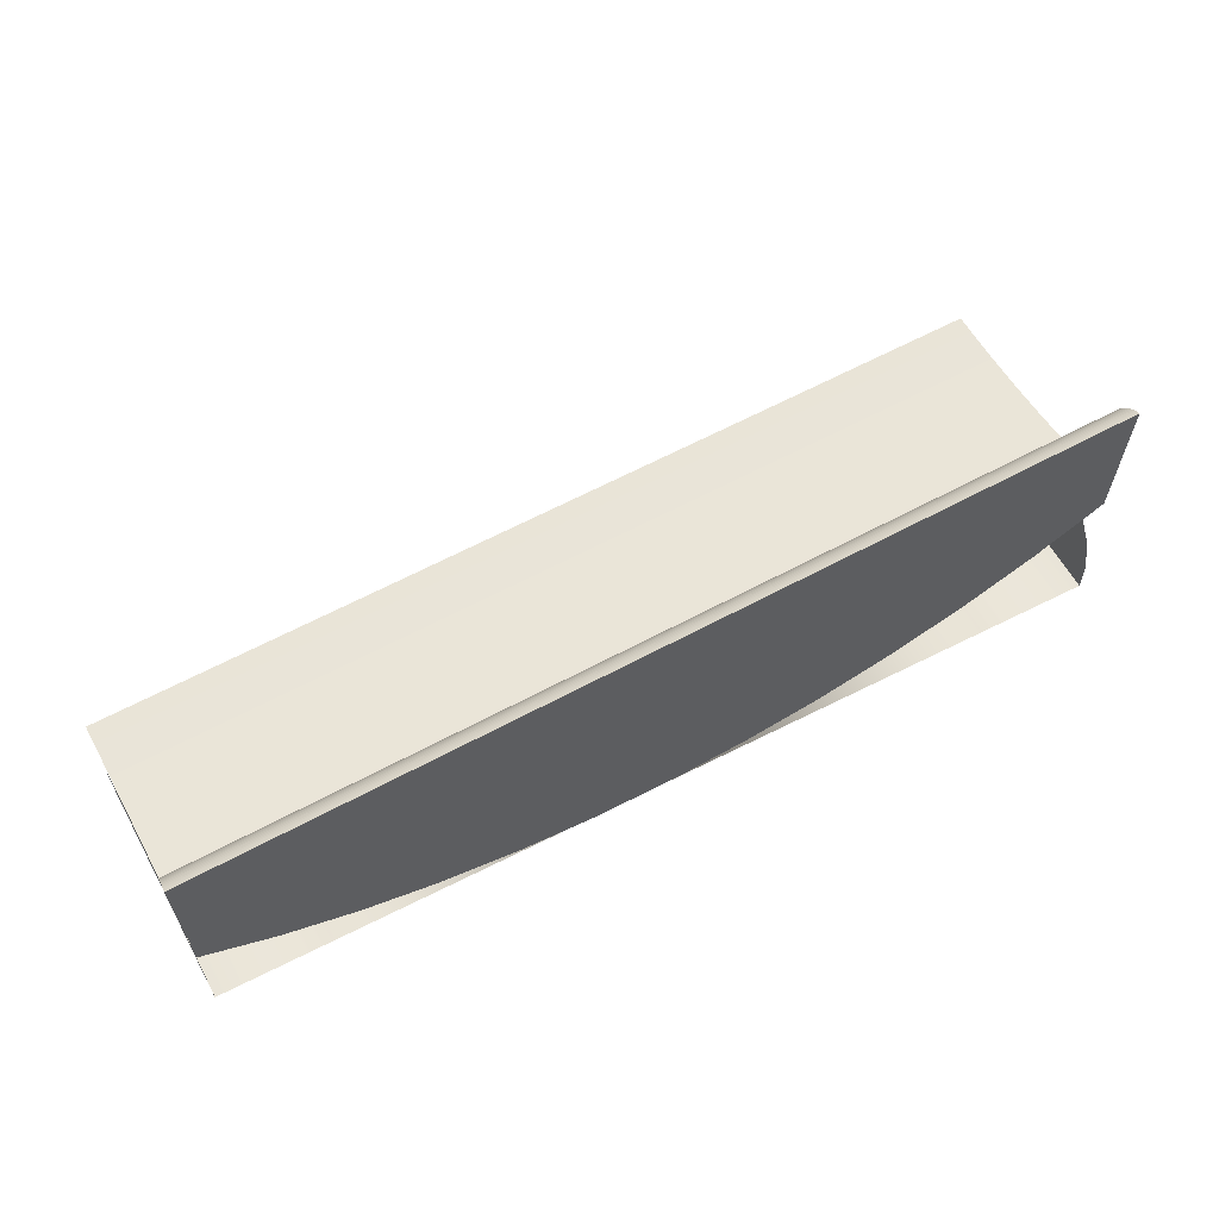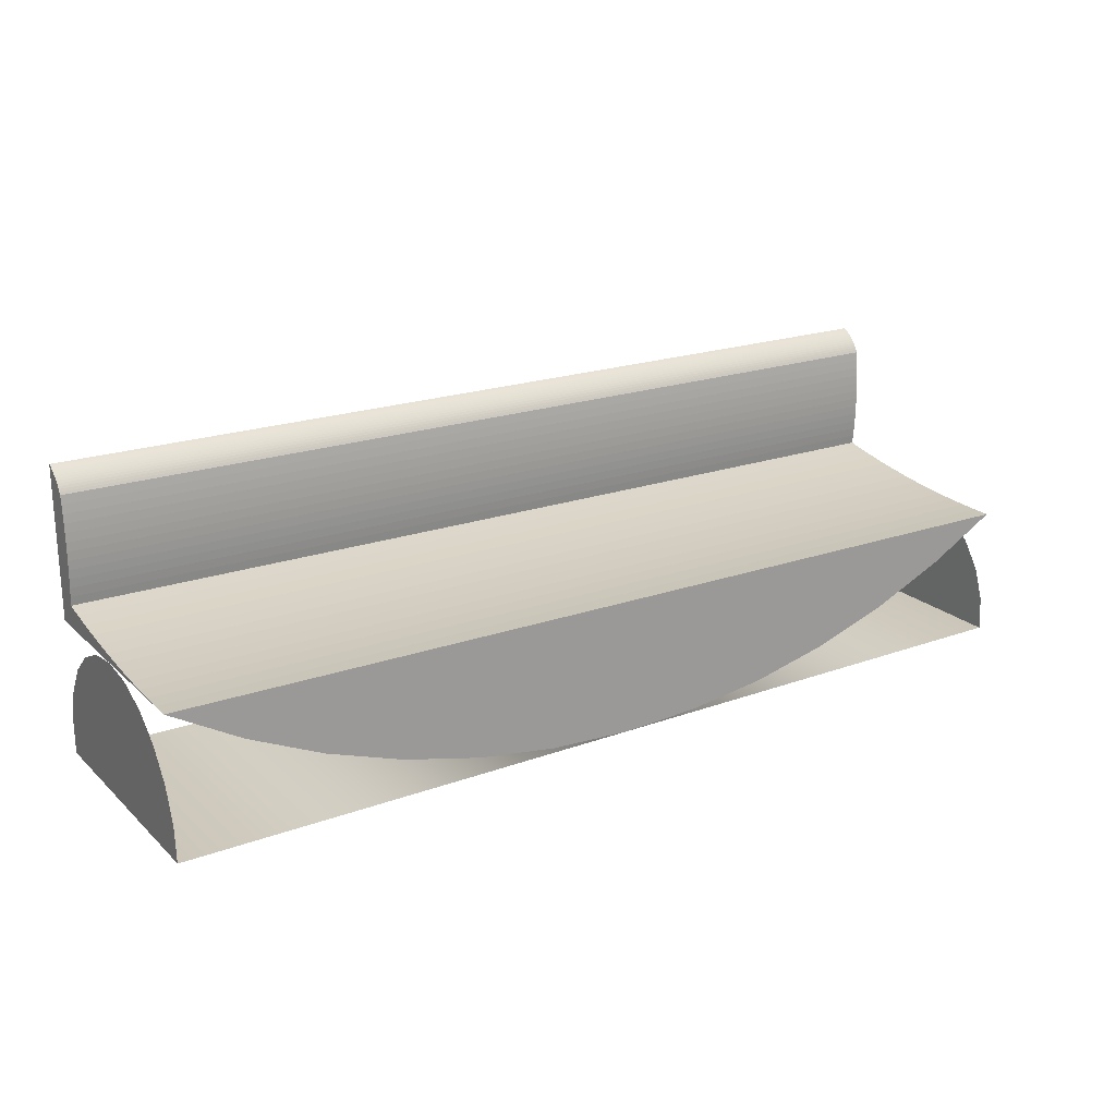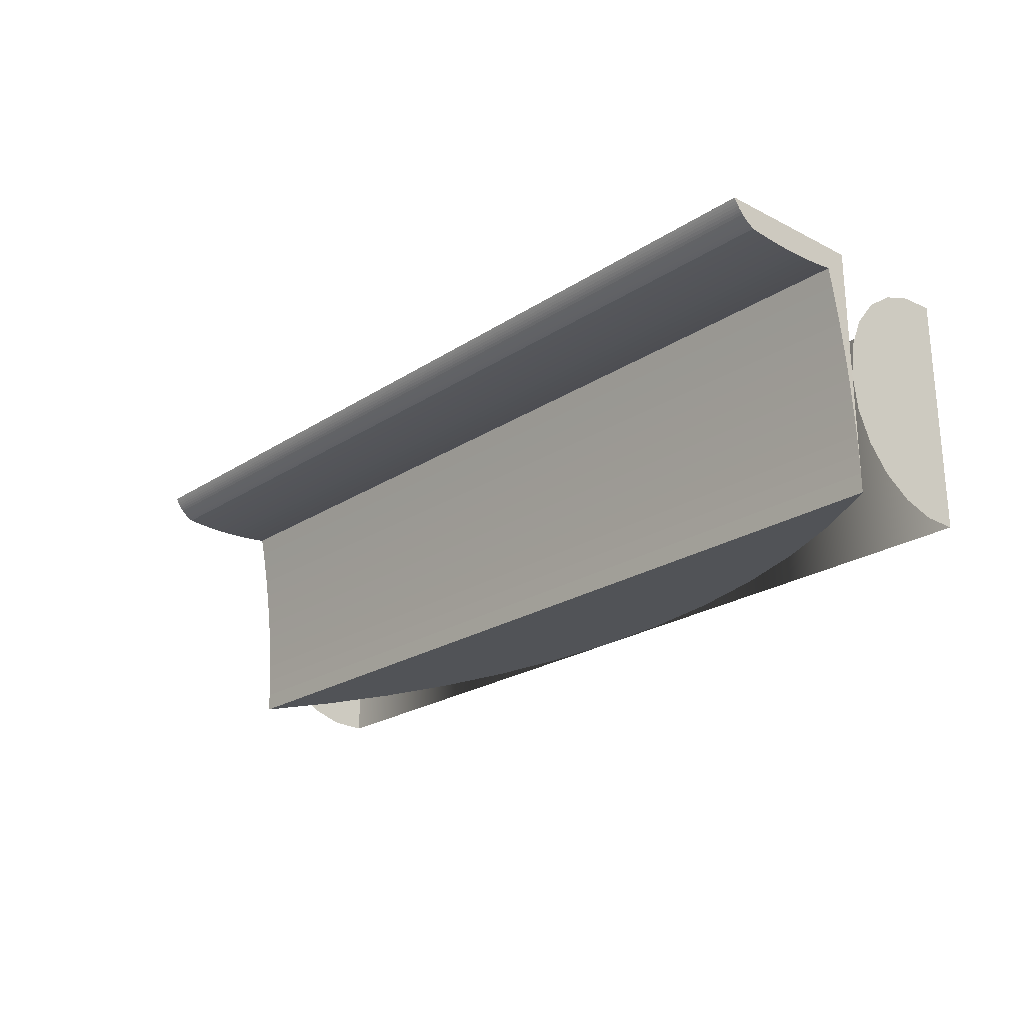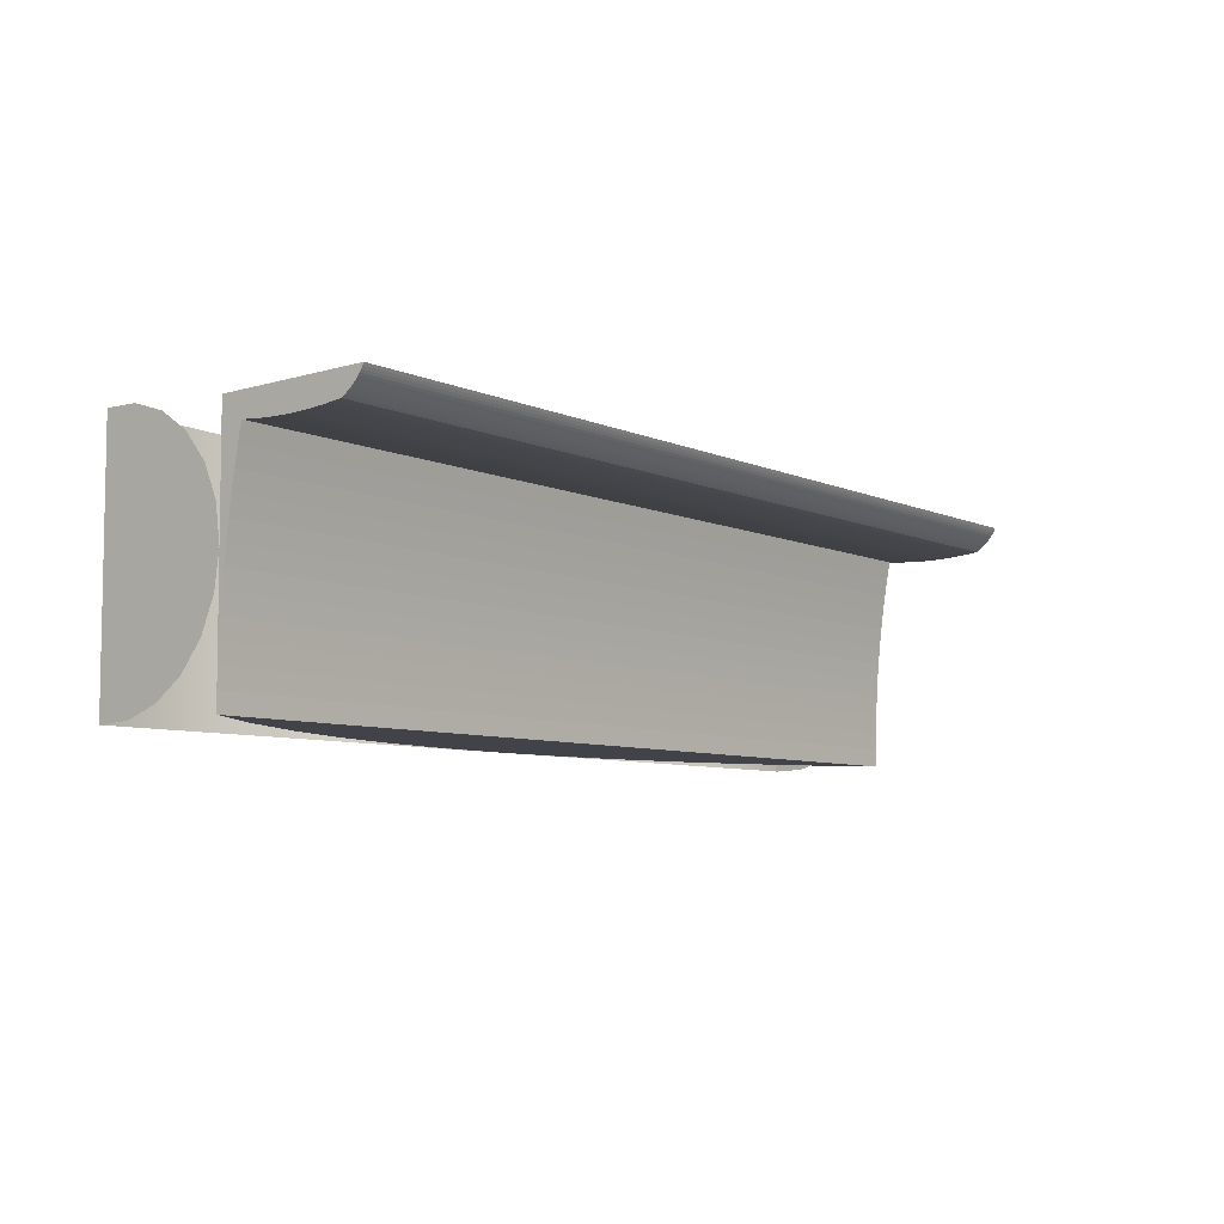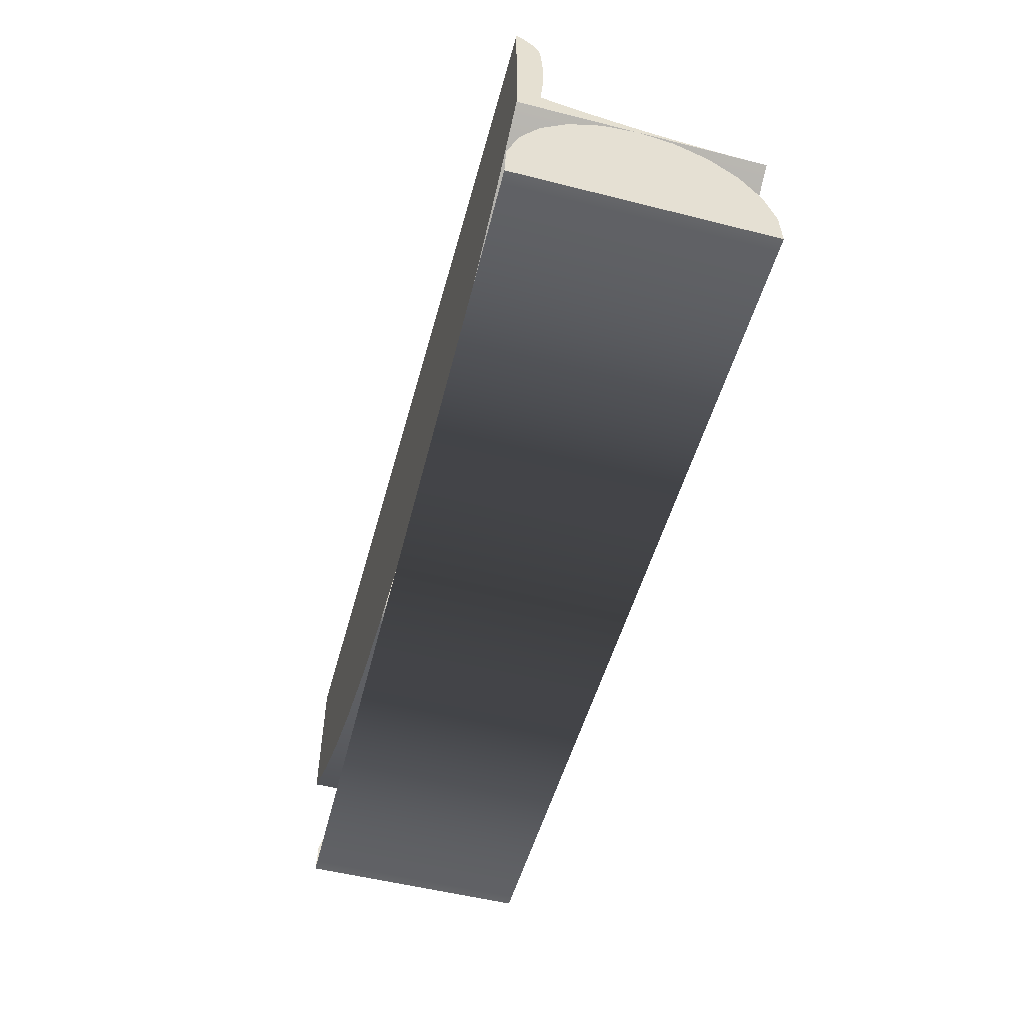
<metadata>
{"format":"obj","ext":"obj","renderer":"f3d","projection":"perspective","resolution":1024,"background":"white","views":[{"elev":61.6,"azim":-28.3,"up":"+Y"},{"elev":20.3,"azim":148.3,"up":"+Y"},{"elev":-21.8,"azim":-132.2,"up":"+Z"},{"elev":-8.0,"azim":128.5,"up":"+Z"},{"elev":-52.9,"azim":75.4,"up":"+Y"}]}
</metadata>
<code>
v 0.4599 0.1319 0.07545
v -0.4566 0.1353 0.08271
v -0.4566 0.1367 0.08505
v 0.4599 0.1305 0.07311
v -0.4566 0.138 0.08746
v 0.46 0.1332 0.07786
v -0.4567 0.1338 0.08046
v 0.4599 0.129 0.07086
v -0.4567 0.1322 0.07829
v 0.4592 -0.01734 0.07787
v 0.4598 0.1274 0.06869
v -0.4567 0.1304 0.07621
v -0.4574 -0.01255 0.08747
v 0.4591 0.005004 0.05518
v 0.4598 0.1256 0.06661
v -0.4568 0.1285 0.07423
v -0.4575 0.009803 0.06477
v -0.4599 -0.01255 -0.154
v 0.3891 -0.05721 0.0786
v 0.4589 0.001384 0.03717
v 0.4591 0.01375 0.05417
v 0.4598 0.1237 0.06463
v -0.4568 0.1265 0.07236
v -0.4577 0.006185 0.04677
v -0.4575 0.01855 0.06377
v 0.4567 -0.01734 -0.1636
v -0.3877 -0.05314 0.08674
v -0.4597 -0.01245 -0.1357
v 0.3155 -0.09024 0.07938
v 0.3866 -0.05721 -0.1629
v 0.4587 -0.001917 0.0191
v 0.4591 0.02252 0.05335
v 0.4598 0.1217 0.06276
v -0.4568 0.1244 0.0706
v -0.4579 0.002882 0.0287
v -0.4574 0.02732 0.06295
v 0.4568 -0.01725 -0.1453
v -0.3902 -0.05314 -0.1548
v -0.3145 -0.08694 0.08597
v -0.4595 -0.01203 -0.1173
v 0.2391 -0.1162 0.08017
v 0.313 -0.09024 -0.1621
v 0.4584 -0.004901 0.00098
v 0.4592 0.03131 0.05271
v 0.4597 0.1196 0.061
v -0.4569 0.1223 0.06895
v -0.4581 -0.000103 0.01058
v -0.4574 0.0361 0.06231
v 0.457 -0.01683 -0.1269
v -0.317 -0.08694 -0.1555
v -0.2384 -0.1137 0.08518
v -0.4593 -0.01129 -0.09898
v 0.1607 -0.1347 0.081
v 0.2366 -0.1162 -0.1613
v 0.4582 -0.007567 -0.01719
v 0.4592 0.0401 0.05225
v 0.4597 0.1175 0.05935
v -0.4569 0.12 0.06743
v -0.4583 -0.002768 -0.007592
v -0.4573 0.0449 0.06185
v 0.4572 -0.01609 -0.1086
v -0.2409 -0.1137 -0.1563
v -0.1601 -0.133 0.08436
v -0.4591 -0.01023 -0.08065
v 0.08078 -0.1457 0.08183
v 0.1581 -0.1347 -0.1605
v 0.458 -0.009913 -0.0354
v 0.4593 0.0489 0.05198
v 0.4597 0.1152 0.05783
v -0.4569 0.1176 0.06603
v -0.4585 -0.005114 -0.02581
v -0.4573 0.0537 0.06158
v 0.4574 -0.01503 -0.09025
v -0.1626 -0.133 -0.1572
v -0.08033 -0.1449 0.08352
v -0.4589 -0.008844 -0.06234
v 0.000205 -0.1491 0.08268
v 0.07825 -0.1457 -0.1597
v 0.4578 -0.01194 -0.05366
v 0.4593 0.05771 0.05189
v 0.4596 0.1128 0.05644
v -0.4569 0.1152 0.06477
v -0.4587 -0.00714 -0.04406
v -0.4572 0.06251 0.06149
v 0.4576 -0.01364 -0.07194
v -0.08286 -0.1449 -0.158
v -0.002324 -0.1491 -0.1588
v 0.4594 0.06652 0.05198
v 0.4596 0.1104 0.05517
v -0.457 0.1065 0.06377
v -0.4572 0.07132 0.06158
v -0.4593 -0.1419 0.07706
v 0.4545 -0.1563 -0.1636
v 0.4594 0.07532 0.05225
v 0.4596 0.1017 0.05417
v -0.4571 0.0977 0.06295
v -0.4572 0.08012 0.06185
v -0.4619 -0.1419 -0.154
v 0.4569 -0.1563 0.08826
v 0.4595 0.08411 0.05271
v 0.4595 0.0929 0.05335
v -0.4571 0.08891 0.06231
v -0.4588 -0.1094 0.07616
v 0.4551 -0.1213 -0.1622
v -0.4614 -0.1094 -0.1531
v 0.4574 -0.1213 0.08682
v -0.4585 -0.07842 0.0663
v 0.4557 -0.08794 -0.1512
v -0.4609 -0.07842 -0.1433
v 0.4579 -0.08793 0.07581
v -0.4583 -0.05137 0.04824
v 0.4564 -0.05892 -0.1315
v -0.4603 -0.05137 -0.1252
v 0.4582 -0.05892 0.05608
v -0.4582 -0.03038 0.02339
v 0.457 -0.03643 -0.1045
v -0.4597 -0.03038 -0.1004
v 0.4583 -0.03643 0.02913
v -0.4584 -0.01709 -0.006298
v 0.4576 -0.02221 -0.07246
v -0.4591 -0.01709 -0.07071
v 0.4582 -0.02221 -0.002951
v -0.4587 -0.01255 -0.03848
v 0.458 -0.01735 -0.03773
v -0.4587 -0.01255 -0.03852
v 0.458 -0.01735 -0.03769
v 0.458 -0.01734 -0.03771
v -0.4587 -0.01255 -0.0385
g mesh1_mesh1-geometry
f 1 2 3
f 2 1 4
f 3 2 1
f 4 1 2
f 2 5 3
f 3 5 2
f 3 6 1
f 1 6 3
f 4 6 1
f 1 6 4
f 4 7 2
f 2 7 4
f 7 5 2
f 2 5 7
f 6 3 5
f 5 3 6
f 8 6 4
f 4 6 8
f 7 4 8
f 8 4 7
f 9 5 7
f 7 5 9
f 5 10 6
f 6 10 5
f 11 6 8
f 8 6 11
f 8 9 7
f 7 9 8
f 12 5 9
f 9 5 12
f 10 5 13
f 13 5 10
f 14 10 6
f 6 10 14
f 15 6 11
f 11 6 15
f 9 8 11
f 11 8 9
f 16 5 12
f 12 5 16
f 11 12 9
f 9 12 11
f 17 13 5
f 5 13 17
f 10 18 13
f 13 18 10
f 13 19 10
f 10 19 13
f 20 10 14
f 14 10 20
f 14 6 21
f 21 6 14
f 22 6 15
f 15 6 22
f 12 11 15
f 15 11 12
f 23 5 16
f 16 5 23
f 15 16 12
f 12 16 15
f 24 13 17
f 17 13 24
f 17 5 25
f 25 5 17
f 18 10 26
f 26 10 18
f 18 27 13
f 13 27 18
f 13 28 18
f 18 28 13
f 19 13 29
f 29 13 19
f 30 10 19
f 19 10 30
f 31 10 20
f 20 10 31
f 24 14 20
f 20 14 24
f 21 6 32
f 32 6 21
f 14 25 21
f 21 25 14
f 33 6 22
f 22 6 33
f 16 15 22
f 22 15 16
f 34 5 23
f 23 5 34
f 16 33 23
f 23 33 16
f 35 13 24
f 24 13 35
f 14 24 17
f 17 24 14
f 25 5 36
f 36 5 25
f 25 14 17
f 17 14 25
f 10 30 26
f 26 30 10
f 10 37 26
f 26 37 10
f 18 37 26
f 26 37 18
f 30 18 26
f 26 18 30
f 27 18 38
f 38 18 27
f 39 13 27
f 27 13 39
f 28 13 40
f 40 13 28
f 37 18 28
f 28 18 37
f 29 13 41
f 41 13 29
f 42 19 29
f 29 19 42
f 19 42 30
f 30 42 19
f 43 10 31
f 31 10 43
f 35 20 31
f 31 20 35
f 20 35 24
f 24 35 20
f 32 6 44
f 44 6 32
f 21 36 32
f 32 36 21
f 36 21 25
f 25 21 36
f 45 6 33
f 33 6 45
f 33 16 22
f 22 16 33
f 46 5 34
f 34 5 46
f 23 45 34
f 34 45 23
f 45 23 33
f 33 23 45
f 47 13 35
f 35 13 47
f 36 5 48
f 48 5 36
f 37 10 49
f 49 10 37
f 18 30 42
f 42 30 18
f 18 50 38
f 38 50 18
f 38 39 27
f 27 39 38
f 51 13 39
f 39 13 51
f 40 13 52
f 52 13 40
f 49 28 40
f 40 28 49
f 28 49 37
f 37 49 28
f 41 13 53
f 53 13 41
f 54 29 41
f 41 29 54
f 29 54 42
f 42 54 29
f 55 10 43
f 43 10 55
f 47 31 43
f 43 31 47
f 31 47 35
f 35 47 31
f 44 6 56
f 56 6 44
f 32 48 44
f 44 48 32
f 48 32 36
f 36 32 48
f 57 6 45
f 45 6 57
f 58 5 46
f 46 5 58
f 34 57 46
f 46 57 34
f 57 34 45
f 45 34 57
f 59 13 47
f 47 13 59
f 48 5 60
f 60 5 48
f 49 10 61
f 61 10 49
f 18 42 54
f 54 42 18
f 18 62 50
f 50 62 18
f 39 38 50
f 50 38 39
f 63 13 51
f 51 13 63
f 50 51 39
f 39 51 50
f 52 13 64
f 64 13 52
f 61 40 52
f 52 40 61
f 40 61 49
f 49 61 40
f 53 13 65
f 65 13 53
f 66 41 53
f 53 41 66
f 41 66 54
f 54 66 41
f 67 10 55
f 55 10 67
f 59 43 55
f 55 43 59
f 43 59 47
f 47 59 43
f 56 6 68
f 68 6 56
f 44 60 56
f 56 60 44
f 60 44 48
f 48 44 60
f 69 6 57
f 57 6 69
f 70 5 58
f 58 5 70
f 46 69 58
f 58 69 46
f 69 46 57
f 57 46 69
f 71 13 59
f 59 13 71
f 60 5 72
f 72 5 60
f 61 10 73
f 73 10 61
f 18 54 66
f 66 54 18
f 18 74 62
f 62 74 18
f 51 50 62
f 62 50 51
f 75 13 63
f 63 13 75
f 62 63 51
f 51 63 62
f 64 13 76
f 76 13 64
f 73 52 64
f 64 52 73
f 52 73 61
f 61 73 52
f 65 13 77
f 77 13 65
f 78 53 65
f 65 53 78
f 53 78 66
f 66 78 53
f 79 10 67
f 67 10 79
f 71 55 67
f 67 55 71
f 55 71 59
f 59 71 55
f 68 6 80
f 80 6 68
f 56 72 68
f 68 72 56
f 72 56 60
f 60 56 72
f 81 6 69
f 69 6 81
f 82 5 70
f 70 5 82
f 58 81 70
f 70 81 58
f 81 58 69
f 69 58 81
f 83 13 71
f 71 13 83
f 72 5 84
f 84 5 72
f 73 10 85
f 85 10 73
f 18 66 78
f 78 66 18
f 18 86 74
f 74 86 18
f 63 62 74
f 74 62 63
f 77 13 75
f 75 13 77
f 74 75 63
f 63 75 74
f 76 13 83
f 83 13 76
f 85 64 76
f 76 64 85
f 64 85 73
f 73 85 64
f 87 65 77
f 77 65 87
f 65 87 78
f 78 87 65
f 85 10 79
f 79 10 85
f 83 67 79
f 79 67 83
f 67 83 71
f 71 83 67
f 80 6 88
f 88 6 80
f 68 84 80
f 80 84 68
f 84 68 72
f 72 68 84
f 89 6 81
f 81 6 89
f 90 5 82
f 82 5 90
f 70 89 82
f 82 89 70
f 89 70 81
f 81 70 89
f 84 5 91
f 91 5 84
f 18 78 87
f 87 78 18
f 18 87 86
f 86 87 18
f 75 74 86
f 86 74 75
f 86 77 75
f 75 77 86
f 79 76 83
f 83 76 79
f 76 79 85
f 85 79 76
f 87 92 77
f 77 92 87
f 77 86 87
f 87 86 77
f 77 93 87
f 87 93 77
f 88 6 94
f 94 6 88
f 80 91 88
f 88 91 80
f 91 80 84
f 84 80 91
f 95 6 89
f 89 6 95
f 96 5 90
f 90 5 96
f 82 95 90
f 90 95 82
f 95 82 89
f 89 82 95
f 91 5 97
f 97 5 91
f 92 87 98
f 98 87 92
f 93 77 99
f 99 77 93
f 94 6 100
f 100 6 94
f 88 97 94
f 94 97 88
f 97 88 91
f 91 88 97
f 101 6 95
f 95 6 101
f 102 5 96
f 96 5 102
f 90 101 96
f 96 101 90
f 101 90 95
f 95 90 101
f 97 5 102
f 102 5 97
f 98 103 92
f 92 103 98
f 99 104 93
f 93 104 99
f 100 6 101
f 101 6 100
f 94 102 100
f 100 102 94
f 102 94 97
f 97 94 102
f 96 100 102
f 102 100 96
f 100 96 101
f 101 96 100
f 103 98 105
f 105 98 103
f 104 99 106
f 106 99 104
f 103 105 107
f 107 105 103
f 104 106 108
f 108 106 104
f 107 105 109
f 109 105 107
f 108 106 110
f 110 106 108
f 107 109 111
f 111 109 107
f 108 110 112
f 112 110 108
f 111 109 113
f 113 109 111
f 112 110 114
f 114 110 112
f 111 113 115
f 115 113 111
f 112 114 116
f 116 114 112
f 115 113 117
f 117 113 115
f 116 114 118
f 118 114 116
f 115 117 119
f 119 117 115
f 116 118 120
f 120 118 116
f 119 117 121
f 121 117 119
f 120 118 122
f 122 118 120
f 119 121 123
f 123 121 119
f 120 122 124
f 124 122 120
f 123 121 125
f 125 121 123
f 124 122 126
f 126 122 124
g mesh2_mesh2-geometry
l 4 1
l 8 4
l 4 2
l 1 6
l 1 3
l 11 8
l 8 7
l 2 3
l 7 2
l 6 10
l 6 5
l 3 5
l 15 11
l 11 9
l 9 7
l 10 13
l 10 26
l 10 19
l 5 13
l 22 15
l 15 12
l 12 9
l 13 18
l 27 13
l 26 37
l 26 18
l 26 30
l 19 29
l 33 22
l 22 16
l 16 12
l 18 28
l 38 18
l 39 27
l 37 49
l 37 28
l 30 42
l 29 41
l 45 33
l 33 23
l 23 16
l 28 40
l 50 38
l 51 39
l 49 61
l 49 40
l 42 54
l 41 53
l 57 45
l 45 34
l 34 23
l 40 52
l 62 50
l 63 51
l 61 73
l 61 52
l 54 66
l 53 65
l 69 57
l 57 46
l 46 34
l 52 64
l 74 62
l 75 63
l 73 85
l 73 64
l 66 78
l 65 77
l 81 69
l 69 58
l 58 46
l 64 76
l 86 74
l 77 75
l 85 79
l 85 76
l 78 87
l 89 81
l 81 70
l 70 58
l 76 83
l 87 86
l 79 67
l 79 83
l 95 89
l 89 82
l 82 70
l 83 71
l 67 55
l 67 71
l 101 95
l 95 90
l 90 82
l 71 59
l 55 43
l 55 59
l 100 101
l 101 96
l 96 90
l 59 47
l 43 31
l 43 47
l 94 100
l 100 102
l 102 96
l 47 35
l 31 20
l 31 35
l 88 94
l 94 97
l 97 102
l 35 24
l 20 14
l 20 24
l 80 88
l 88 91
l 91 97
l 24 17
l 14 21
l 14 17
l 68 80
l 80 84
l 84 91
l 17 25
l 21 32
l 21 25
l 56 68
l 68 72
l 72 84
l 25 36
l 32 44
l 32 36
l 44 56
l 56 60
l 60 72
l 36 48
l 44 48
l 48 60
g mesh3_mesh3-geometry
l 127 124
l 126 127
g mesh4_mesh4-geometry
l 128 123
l 125 128
g mesh5_mesh5-geometry
l 92 98
g mesh6_mesh6-geometry
l 93 99

</code>
